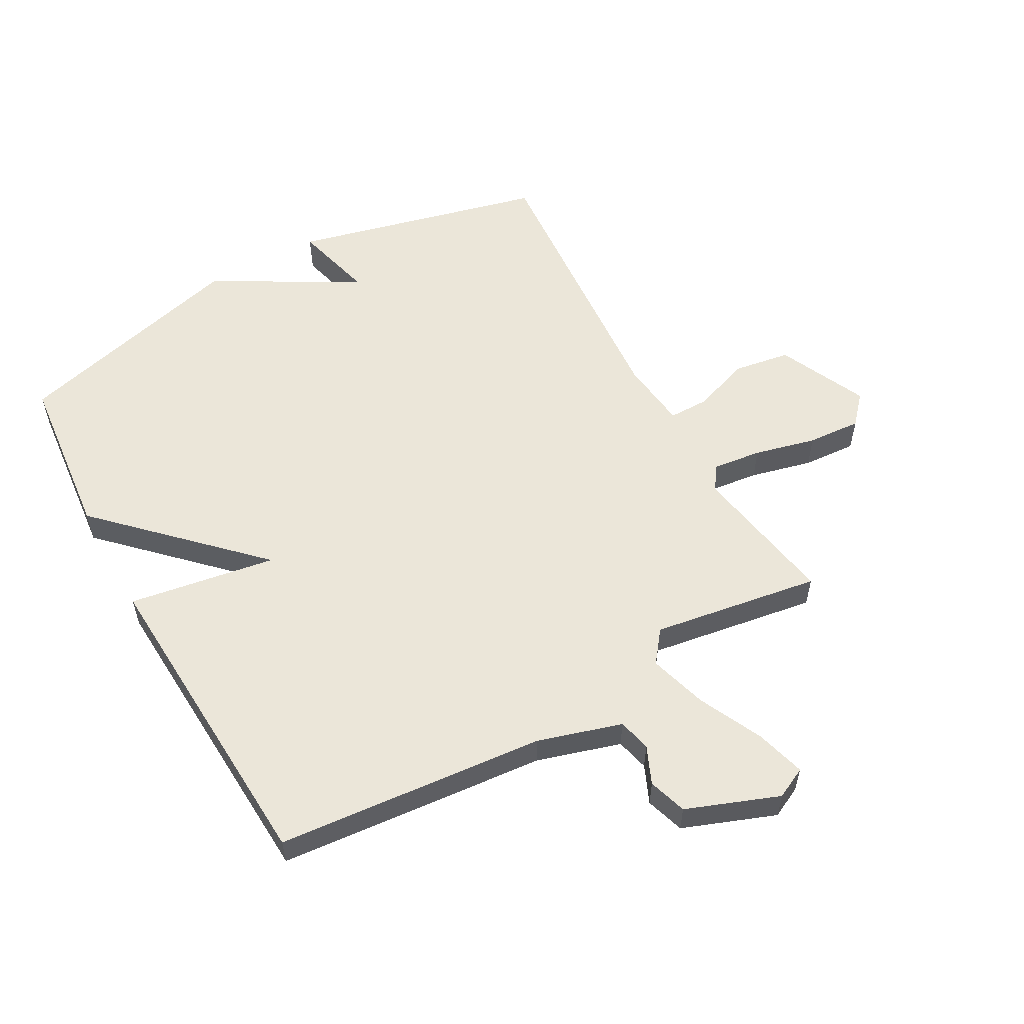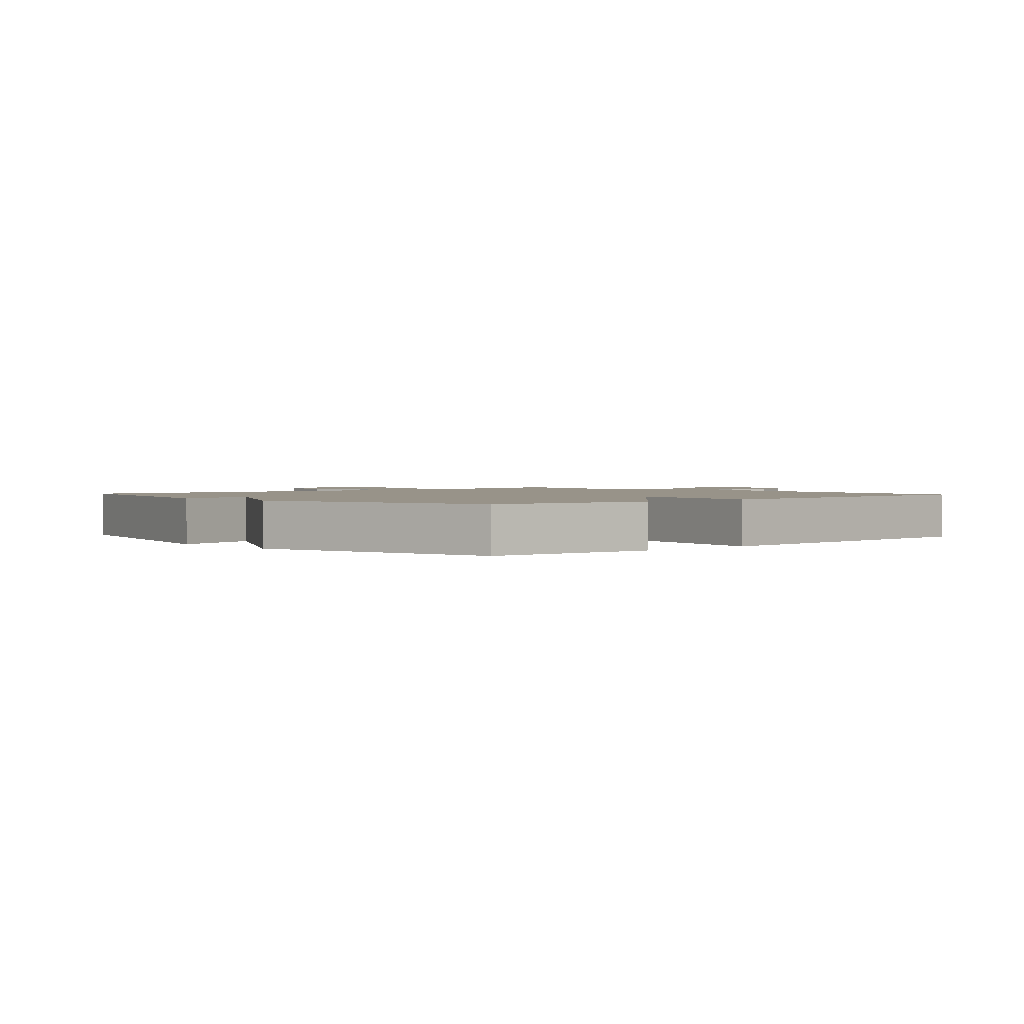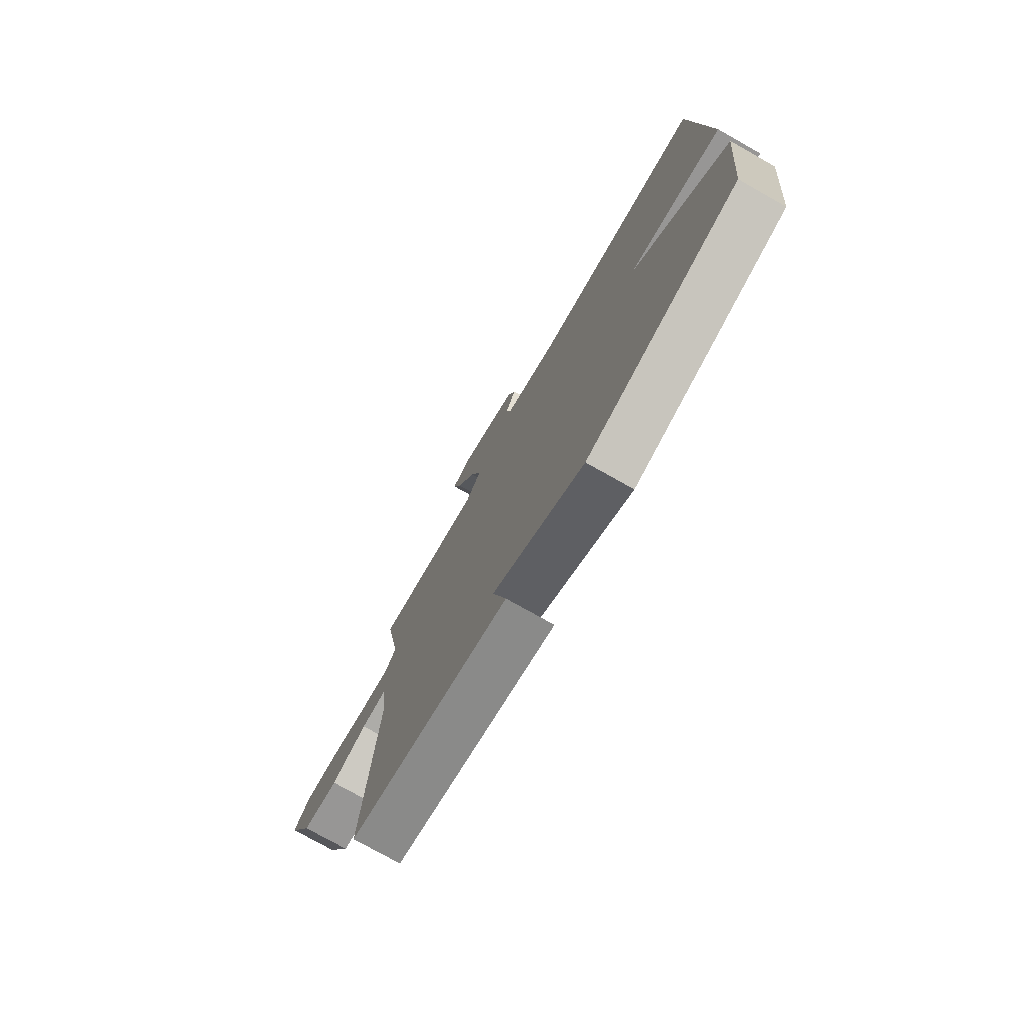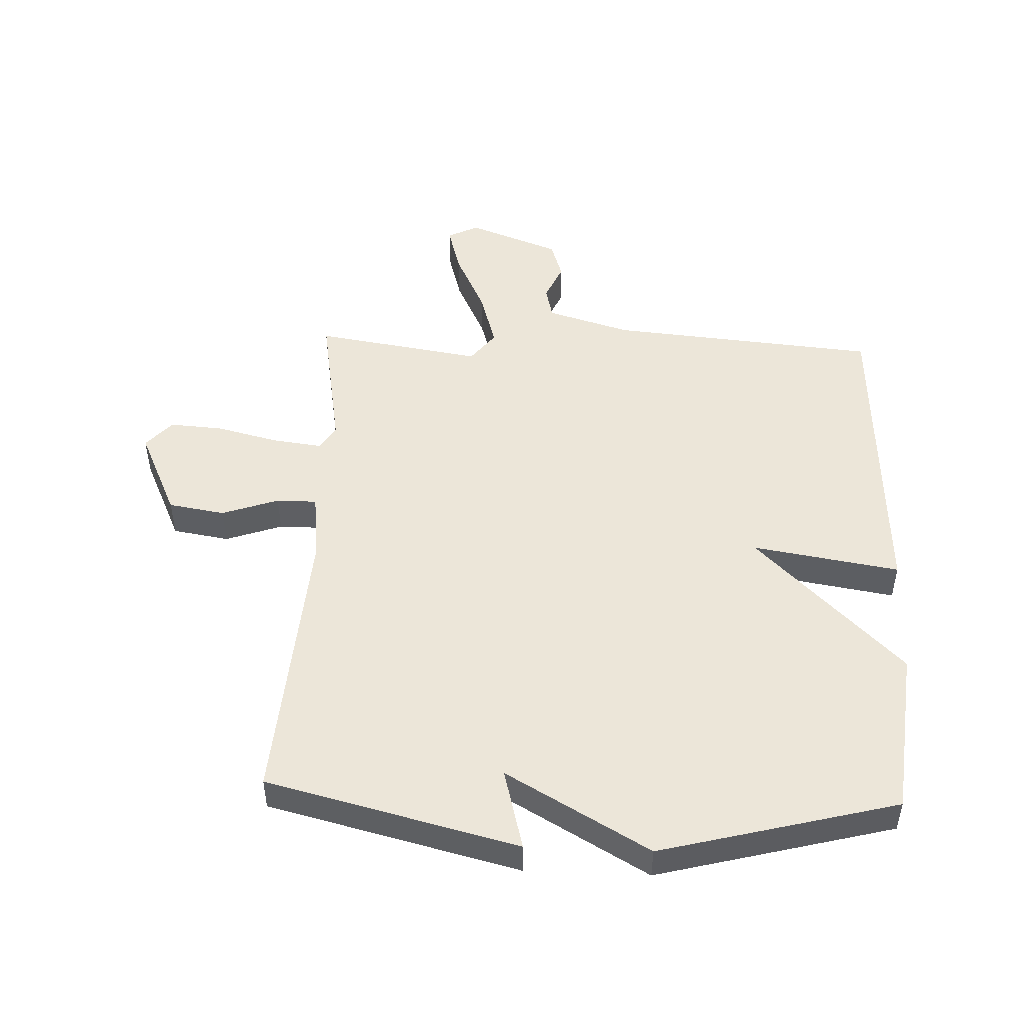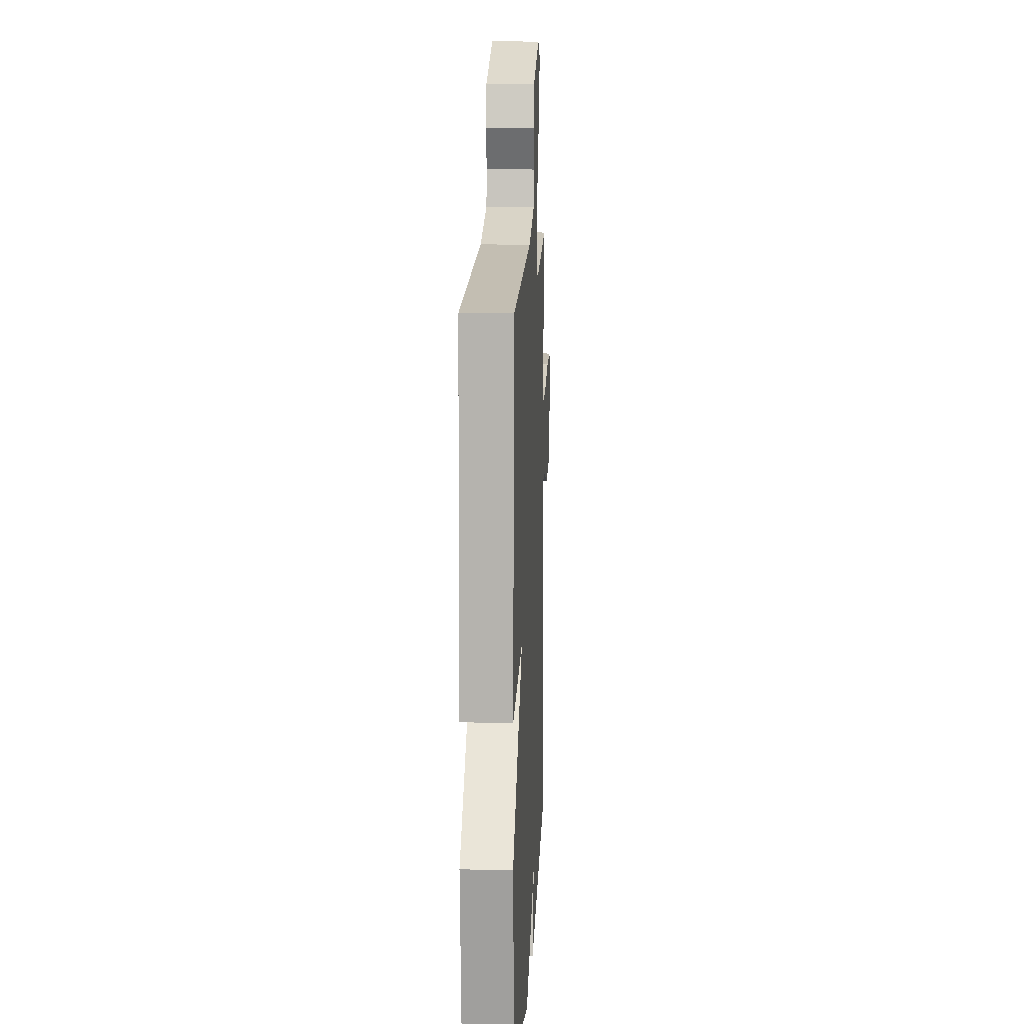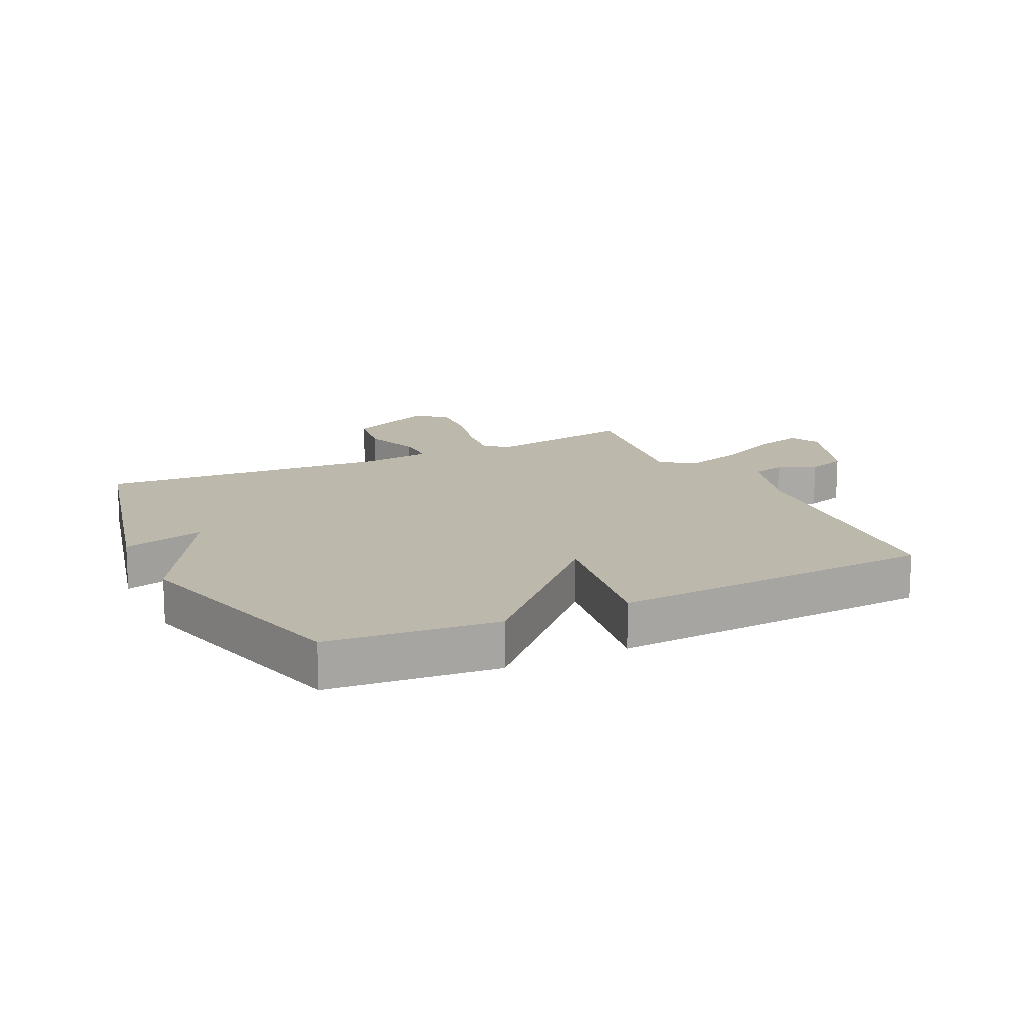
<metadata>
{"format":"obj","ext":"obj","renderer":"f3d","projection":"perspective","resolution":1024,"background":"white","views":[{"elev":56.2,"azim":-29.1,"up":"+Y"},{"elev":1.6,"azim":-131.9,"up":"+Y"},{"elev":-76.6,"azim":-119.4,"up":"+Z"},{"elev":49.0,"azim":-177.6,"up":"+Y"},{"elev":12.3,"azim":-87.1,"up":"+Z"},{"elev":14.8,"azim":-115.9,"up":"+Y"}]}
</metadata>
<code>
v 0.5 0.07 -0.5
v 0.088 0.07 -0.602
v 0.123 0.07 -0.468
v -0.112 0.07 -0.602
v -0.5 0.07 -0.5
v -0.528 0.07 -0.226
v -0.287 0.07 0.013
v -0.528 0.07 -0.026
v -0.5 0.07 0.5
v -0.059 0.07 0.539
v 0.078 0.07 0.58
v 0.091 0.07 0.634
v 0.064 0.07 0.696
v 0.084 0.07 0.759
v 0.235 0.07 0.816
v 0.286 0.07 0.791
v 0.263 0.07 0.709
v 0.213 0.07 0.604
v 0.185 0.07 0.509
v 0.225 0.07 0.457
v 0.5 0.07 0.5
v 0.459 0.07 0.259
v 0.485 0.07 0.219
v 0.566 0.07 0.229
v 0.667 0.07 0.254
v 0.755 0.07 0.26
v 0.797 0.07 0.213
v 0.73 0.07 0.068
v 0.637 0.07 0.053
v 0.544 0.07 0.086
v 0.478 0.07 0.086
v 0.465 0.07 -0.028
v 0.5 0 -0.5
v 0.088 0 -0.602
v 0.123 0 -0.468
v -0.112 0 -0.602
v -0.5 0 -0.5
v -0.528 0 -0.226
v -0.287 0 0.013
v -0.528 0 -0.026
v -0.5 0 0.5
v -0.059 0 0.539
v 0.078 0 0.58
v 0.091 0 0.634
v 0.064 0 0.696
v 0.084 0 0.759
v 0.235 0 0.816
v 0.286 0 0.791
v 0.263 0 0.709
v 0.213 0 0.604
v 0.185 0 0.509
v 0.225 0 0.457
v 0.5 0 0.5
v 0.459 0 0.259
v 0.485 0 0.219
v 0.566 0 0.229
v 0.667 0 0.254
v 0.755 0 0.26
v 0.797 0 0.213
v 0.73 0 0.068
v 0.637 0 0.053
v 0.544 0 0.086
v 0.478 0 0.086
v 0.465 0 -0.028
f 28 29 30
f 27 28 30
f 26 27 30
f 25 26 30
f 24 25 30
f 23 24 30 31
f 22 23 31 32
f 20 21 22
f 16 17 18
f 15 16 18
f 14 15 18
f 13 14 18
f 12 13 18
f 11 12 18 19
f 10 11 19 20
f 10 20 22
f 9 10 22
f 8 9 22
f 7 8 22
f 7 22 32
f 6 7 32
f 5 6 32
f 4 5 32
f 3 4 32
f 1 2 3 32
f 62 61 60
f 62 60 59
f 62 59 58
f 62 58 57
f 62 57 56
f 63 62 56 55
f 64 63 55 54
f 54 53 52
f 50 49 48
f 50 48 47
f 50 47 46
f 50 46 45
f 50 45 44
f 51 50 44 43
f 52 51 43 42
f 54 52 42
f 54 42 41
f 54 41 40
f 54 40 39
f 64 54 39
f 64 39 38
f 64 38 37
f 64 37 36
f 64 36 35
f 64 35 34 33
f 1 33 34 2
f 2 34 35 3
f 3 35 36 4
f 4 36 37 5
f 5 37 38 6
f 6 38 39 7
f 7 39 40 8
f 8 40 41 9
f 9 41 42 10
f 10 42 43 11
f 11 43 44 12
f 12 44 45 13
f 13 45 46 14
f 14 46 47 15
f 15 47 48 16
f 16 48 49 17
f 17 49 50 18
f 18 50 51 19
f 19 51 52 20
f 20 52 53 21
f 21 53 54 22
f 22 54 55 23
f 23 55 56 24
f 24 56 57 25
f 25 57 58 26
f 26 58 59 27
f 27 59 60 28
f 28 60 61 29
f 29 61 62 30
f 30 62 63 31
f 31 63 64 32
f 32 64 33 1

</code>
